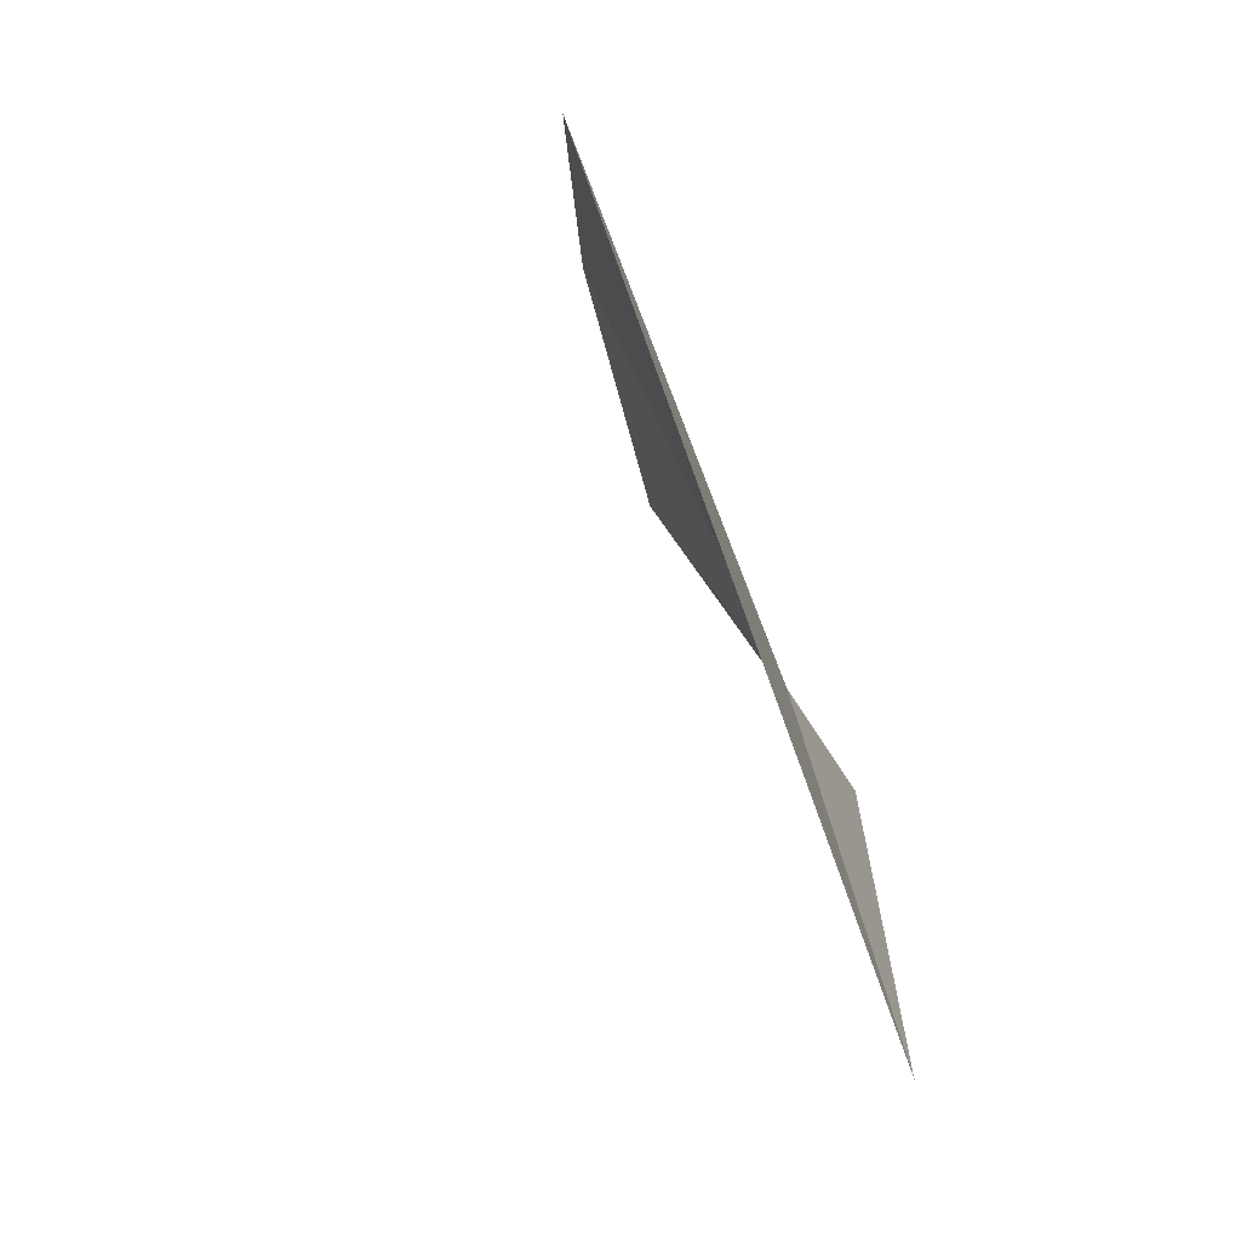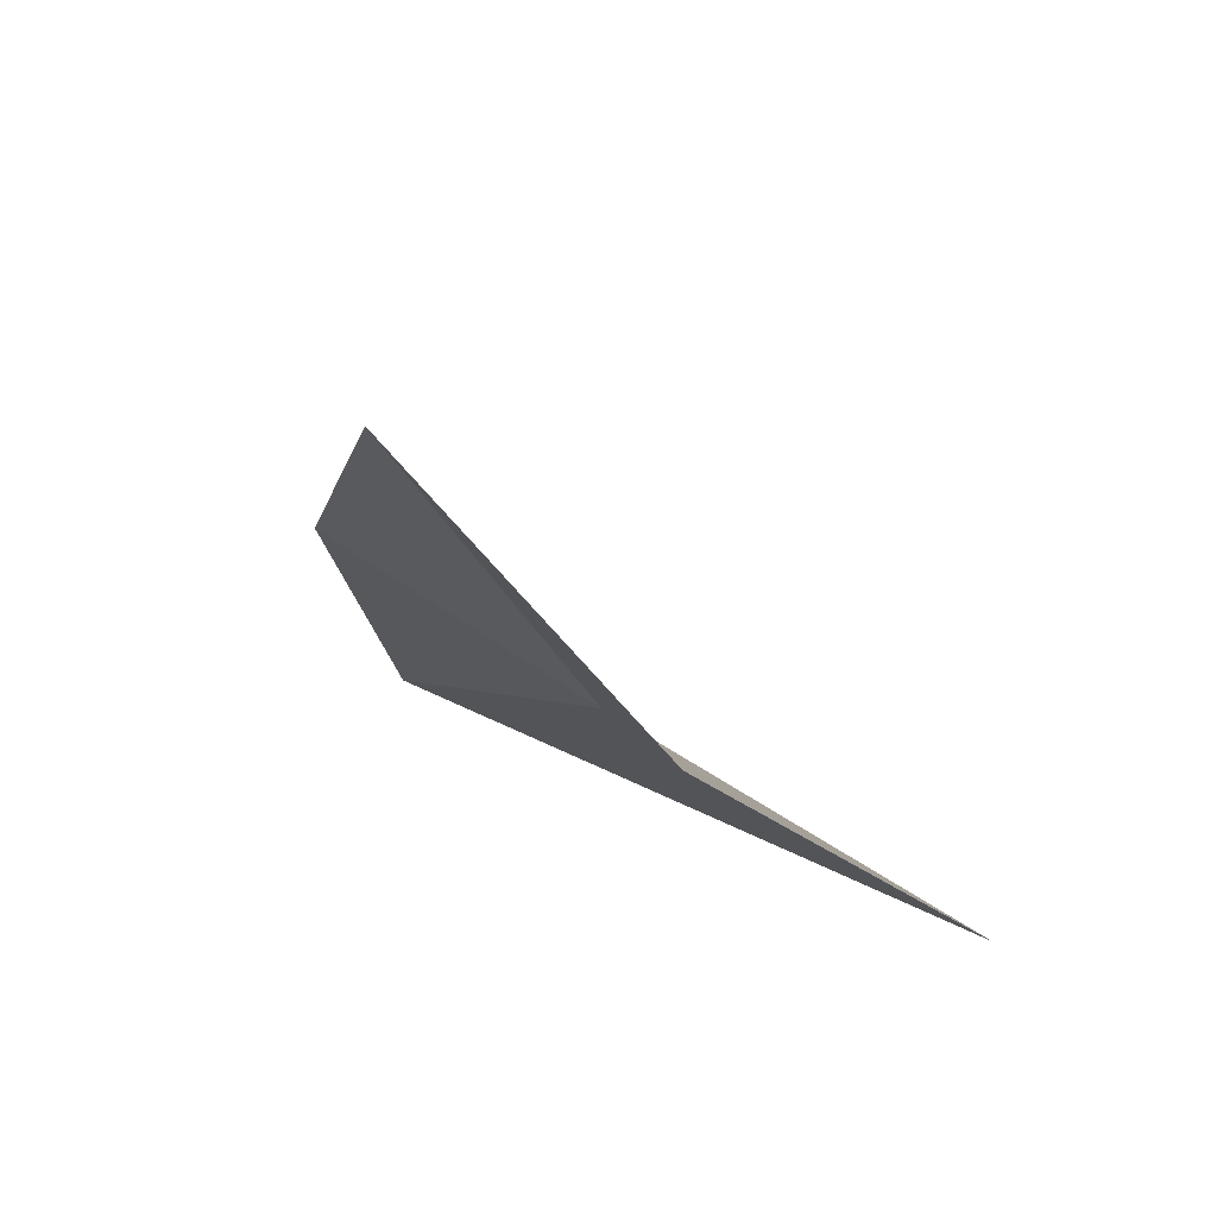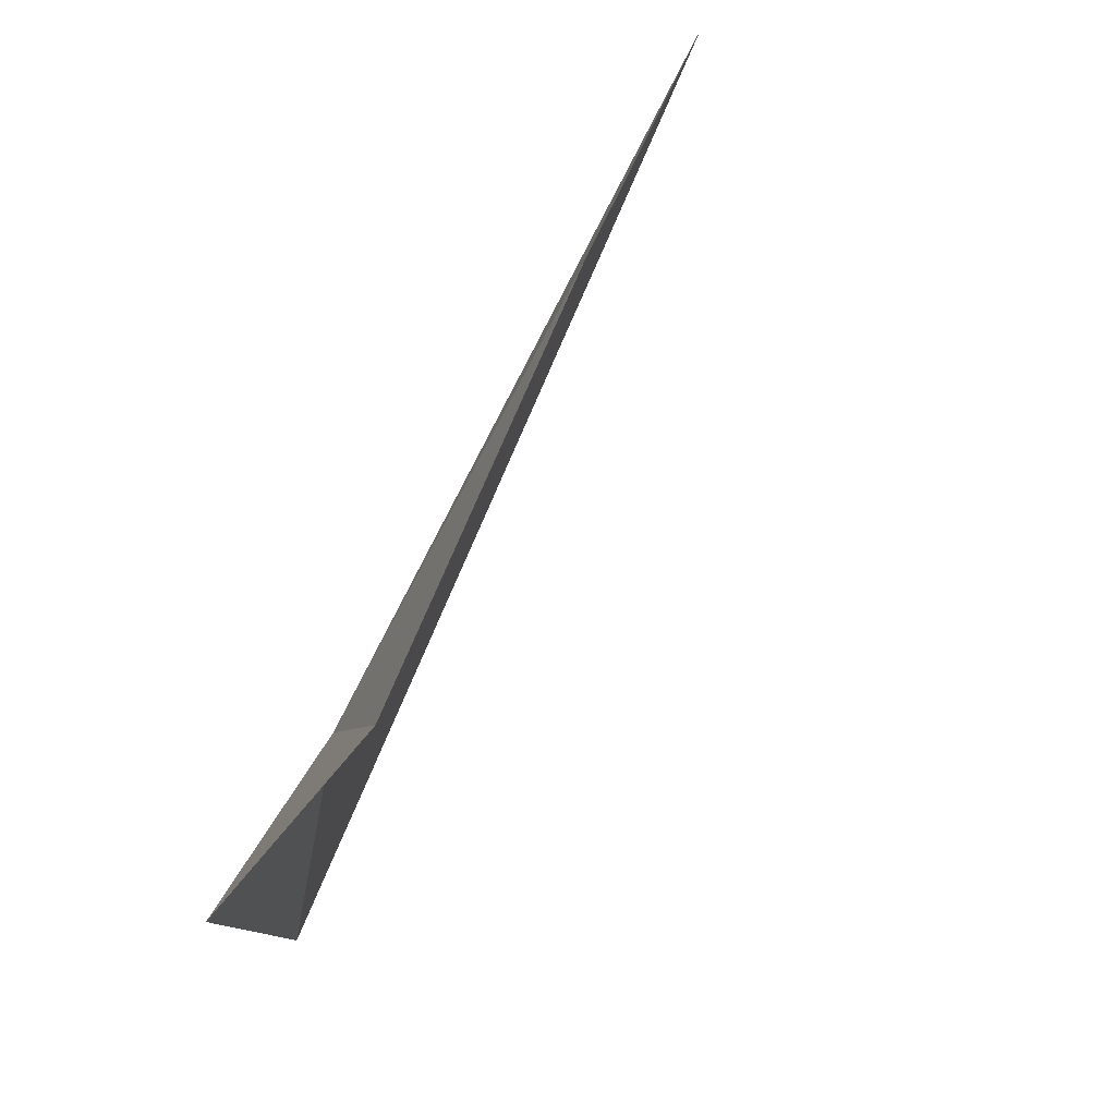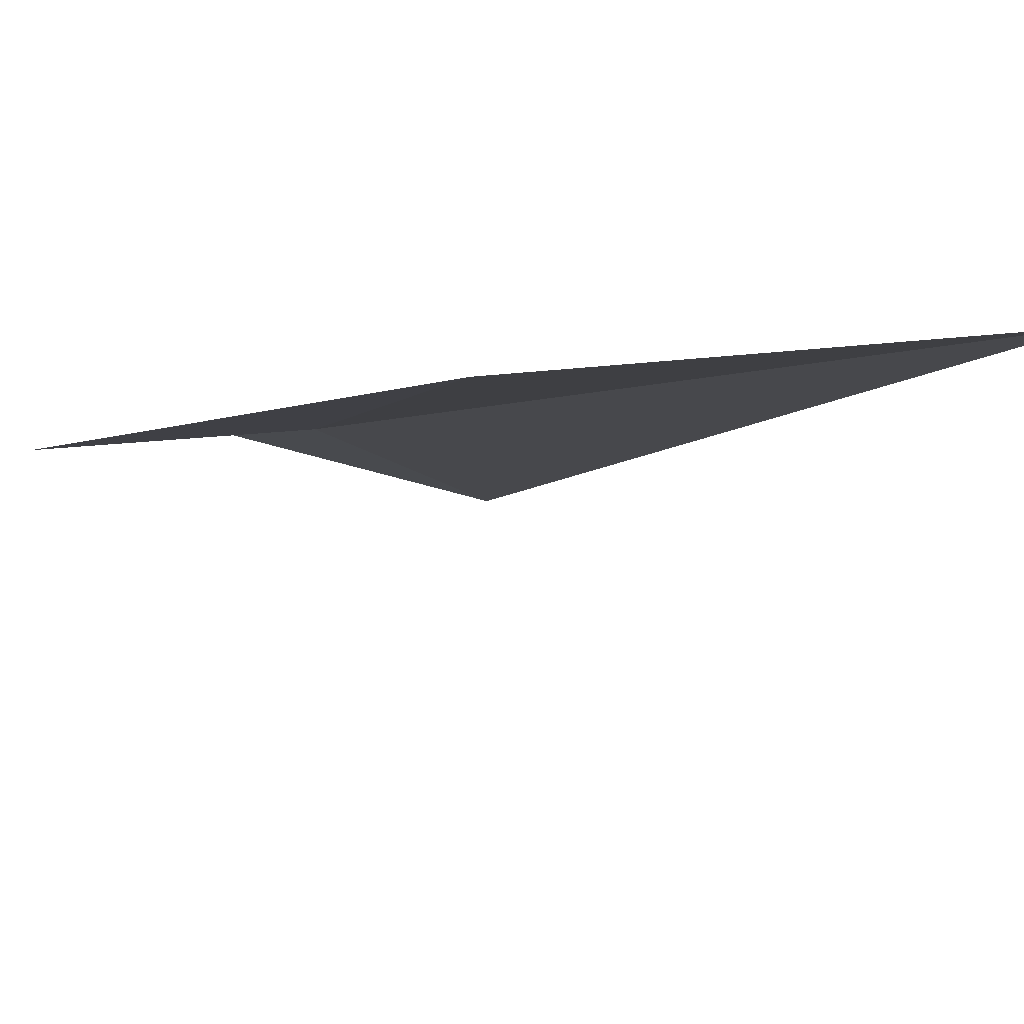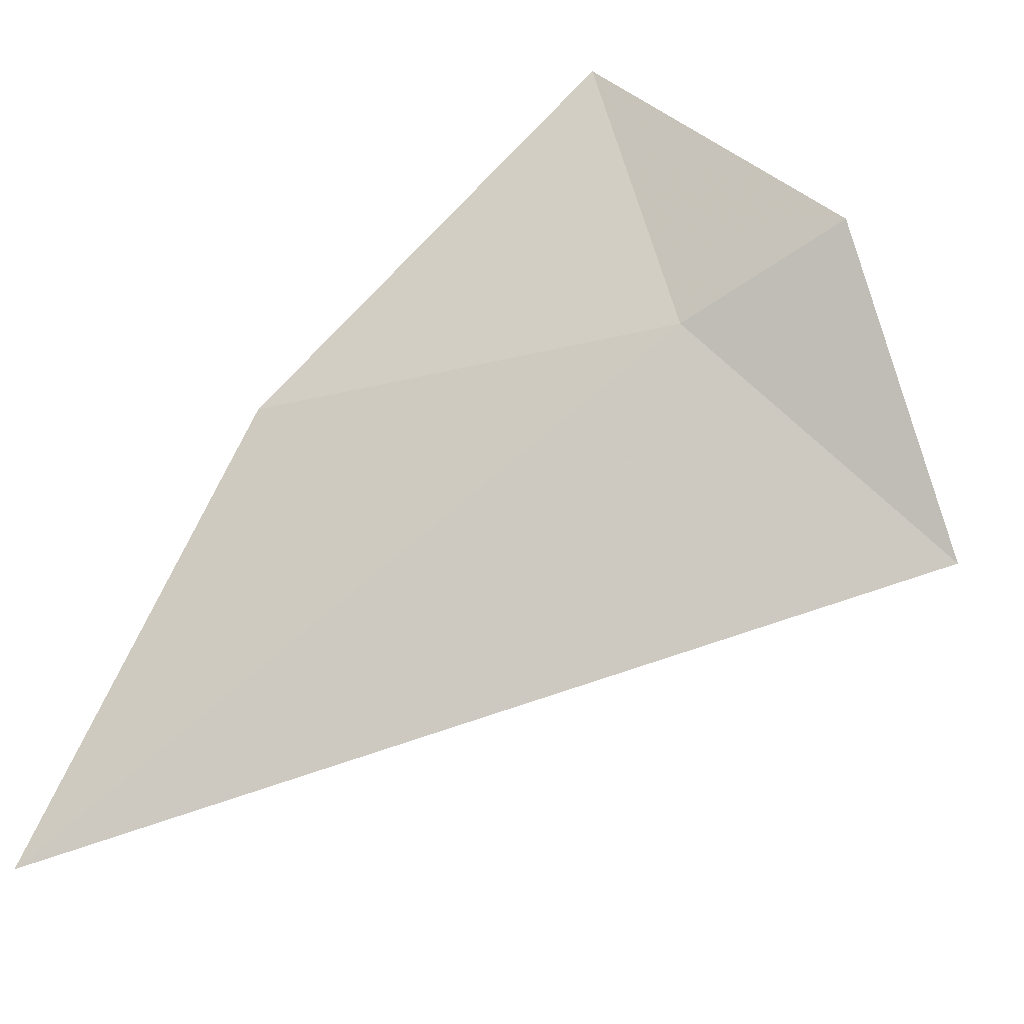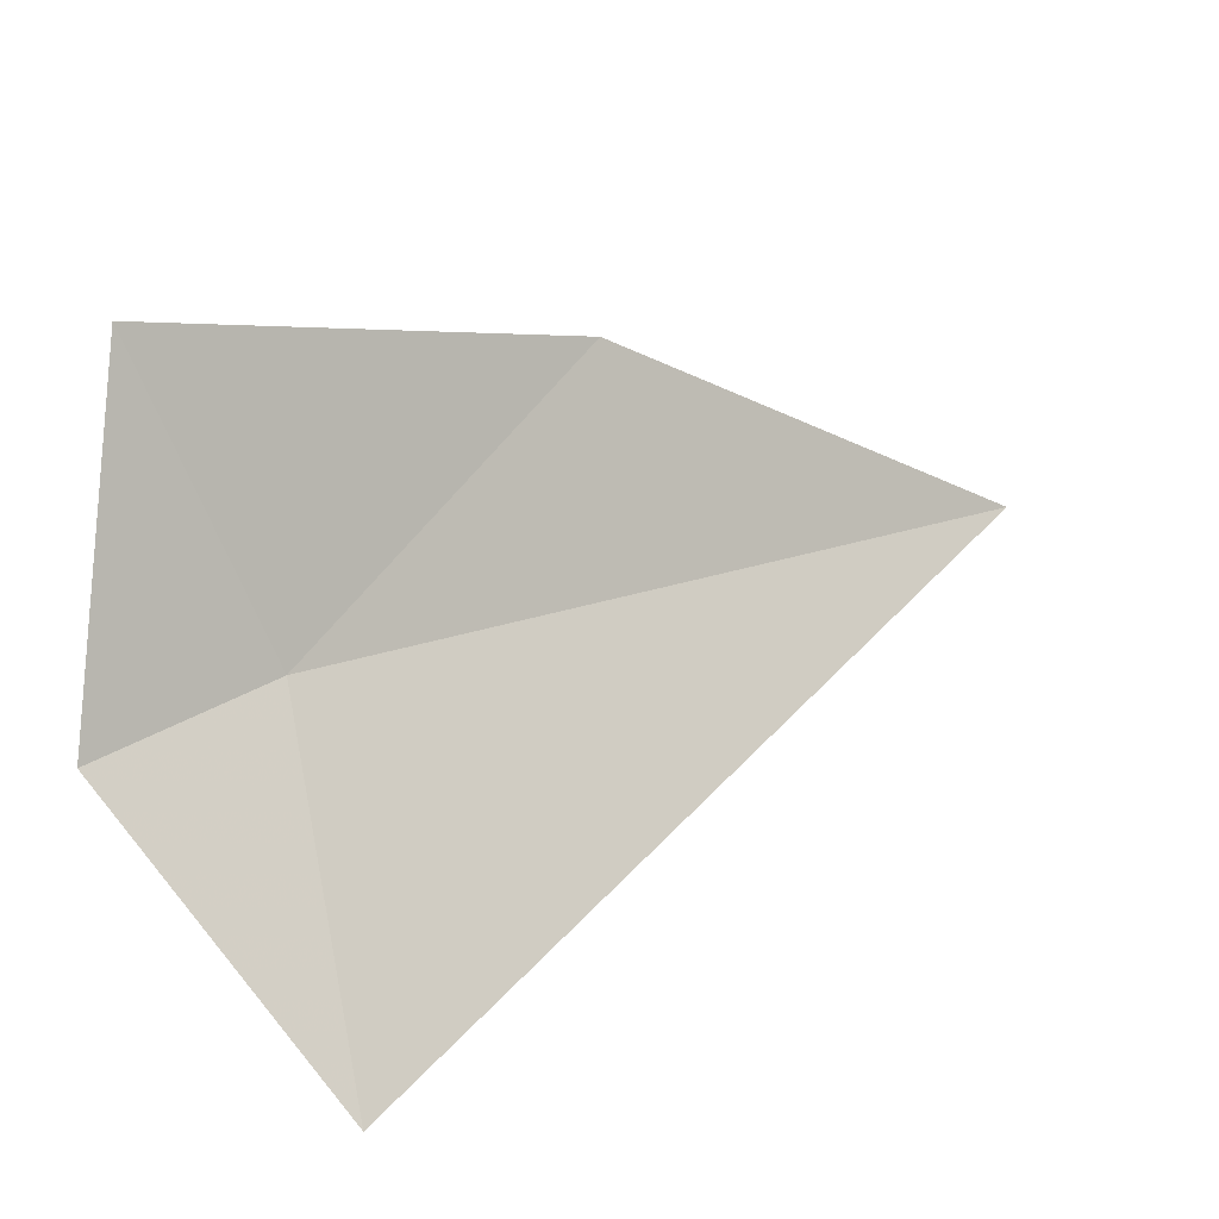
<metadata>
{"format":"obj","ext":"obj","renderer":"f3d","projection":"perspective","resolution":1024,"background":"white","views":[{"elev":8.8,"azim":-53.0,"up":"+Z"},{"elev":18.8,"azim":111.1,"up":"+Y"},{"elev":20.6,"azim":140.1,"up":"+Z"},{"elev":59.5,"azim":-140.7,"up":"+Z"},{"elev":-58.2,"azim":72.0,"up":"+Y"},{"elev":-42.6,"azim":176.8,"up":"+Z"}]}
</metadata>
<code>
v -3.096 6.752 5.61
v -2.548 7.764 6.144
v -2.494 6.841 5.123
v -3.407 6.009 4.383
v -4.093 6.896 7.126
v -5.778 5.658 7.593
f 1 2 3
f 1 3 4
f 1 5 2
f 1 6 5
f 1 4 6

</code>
